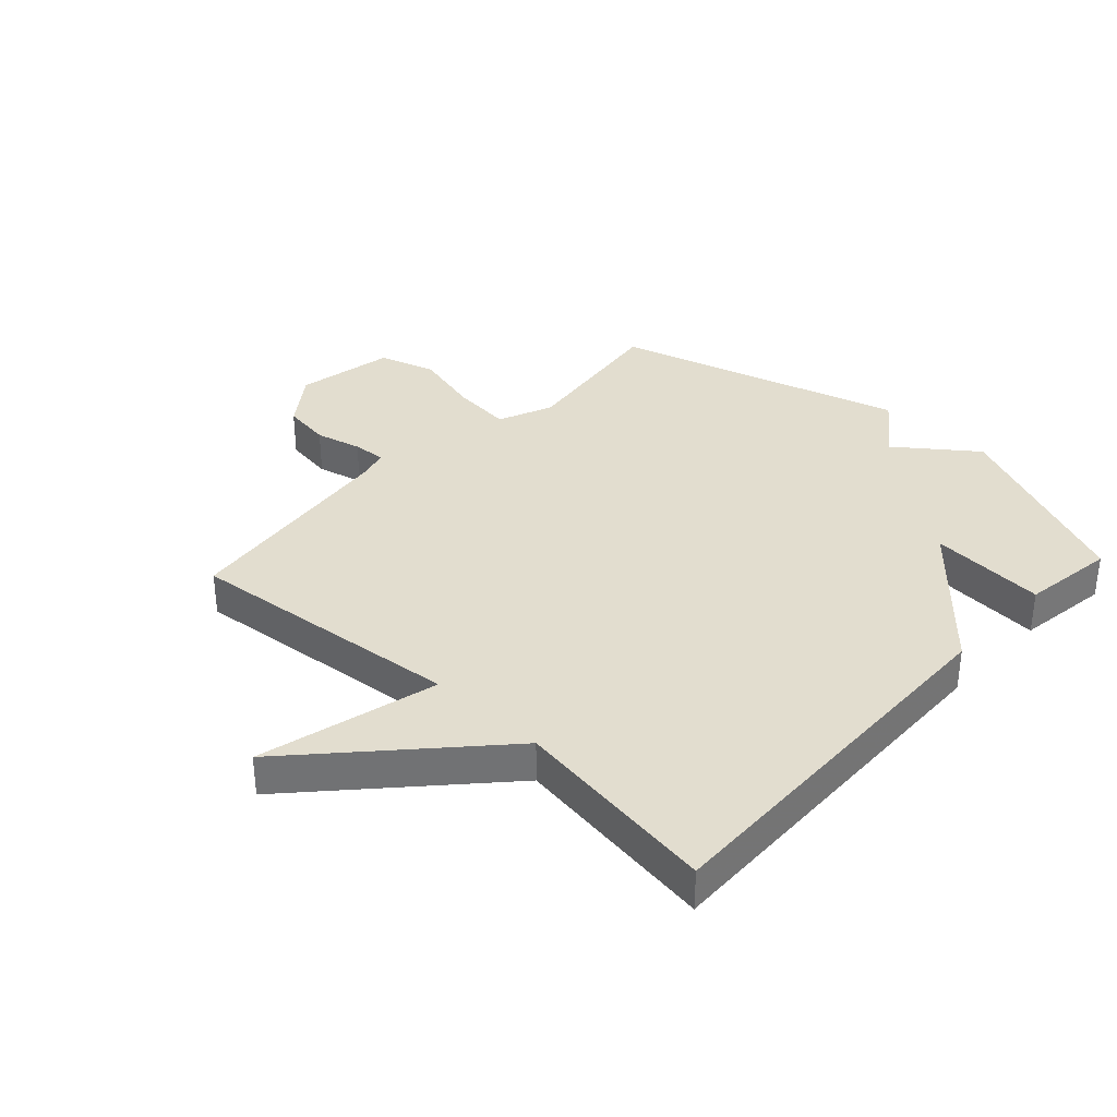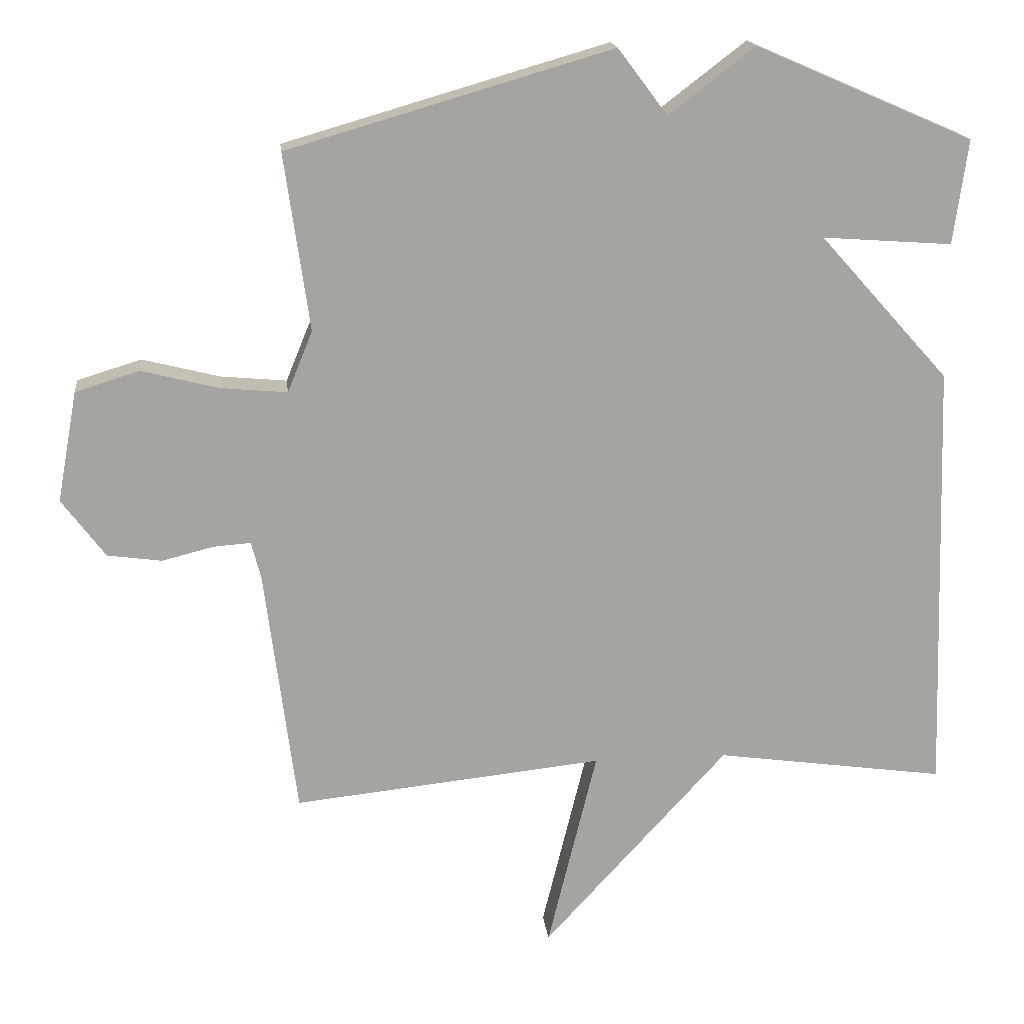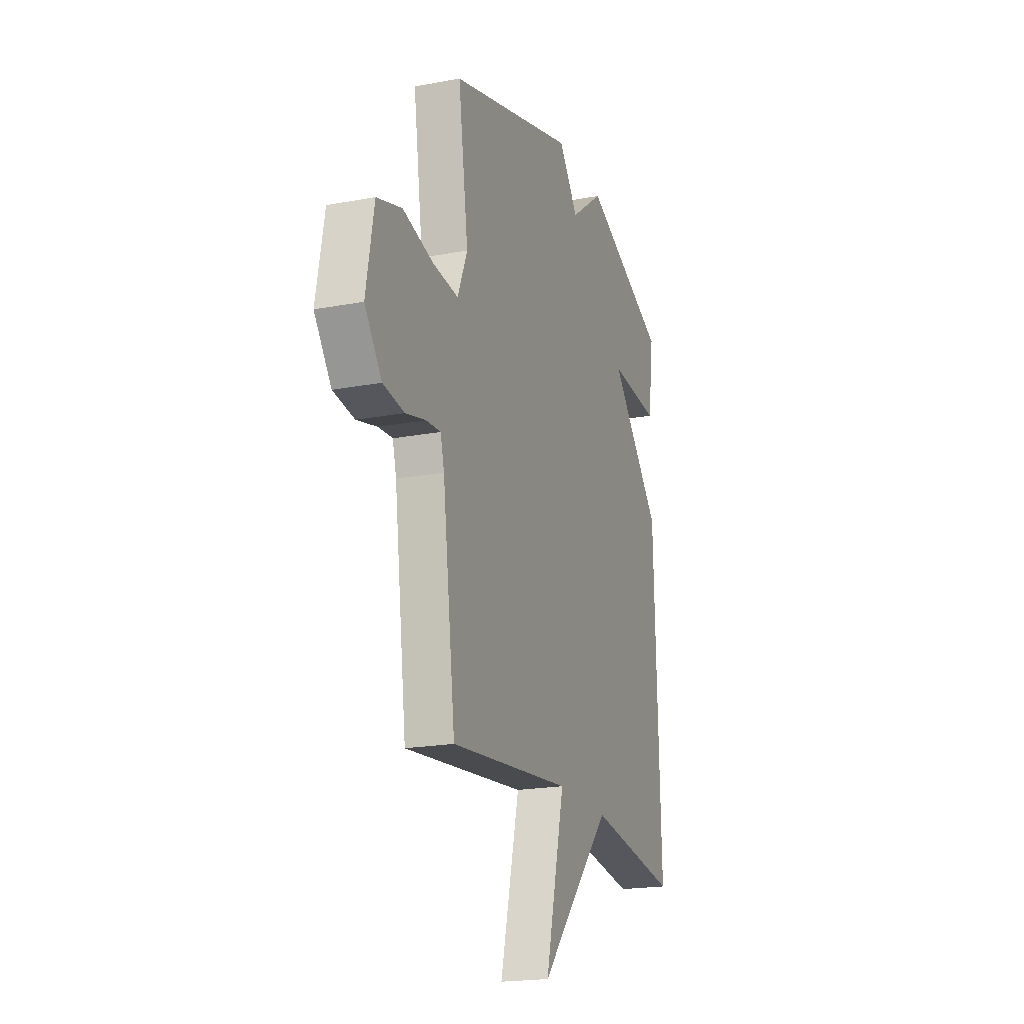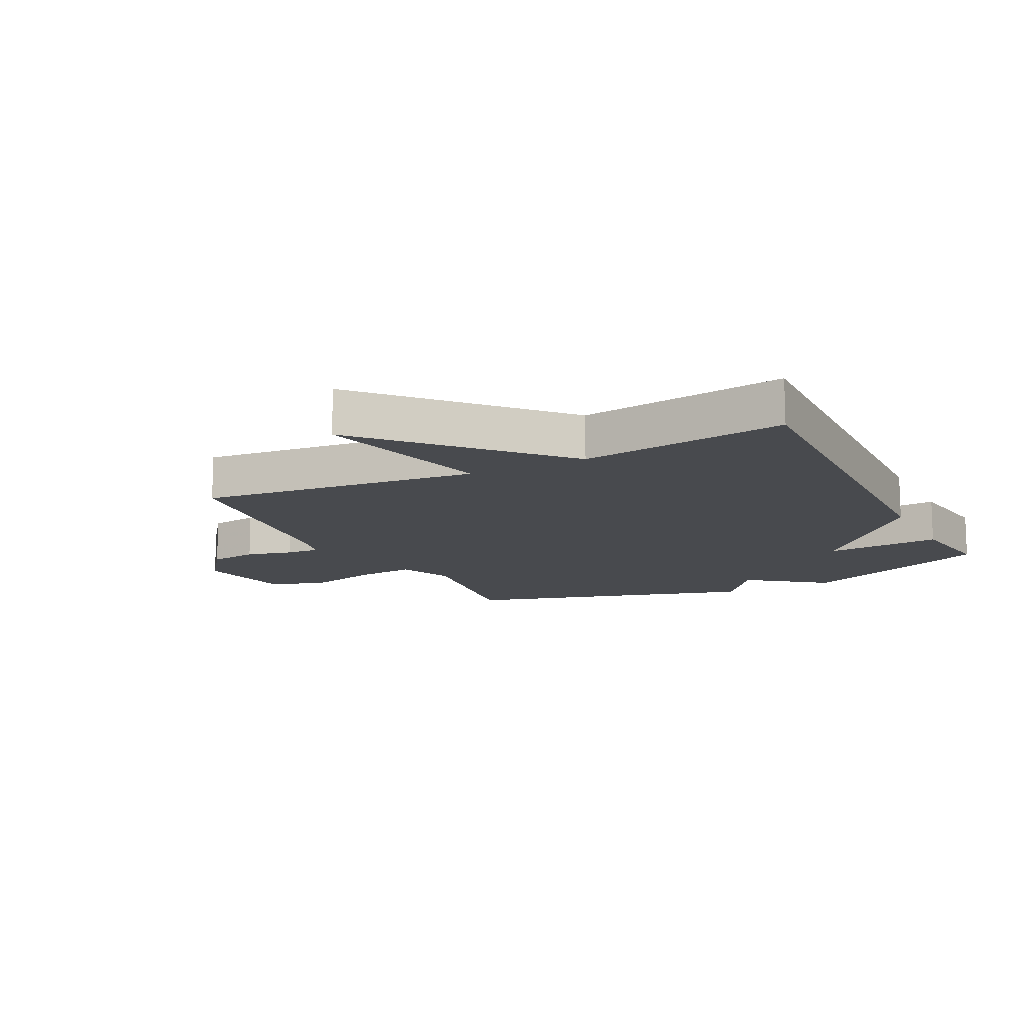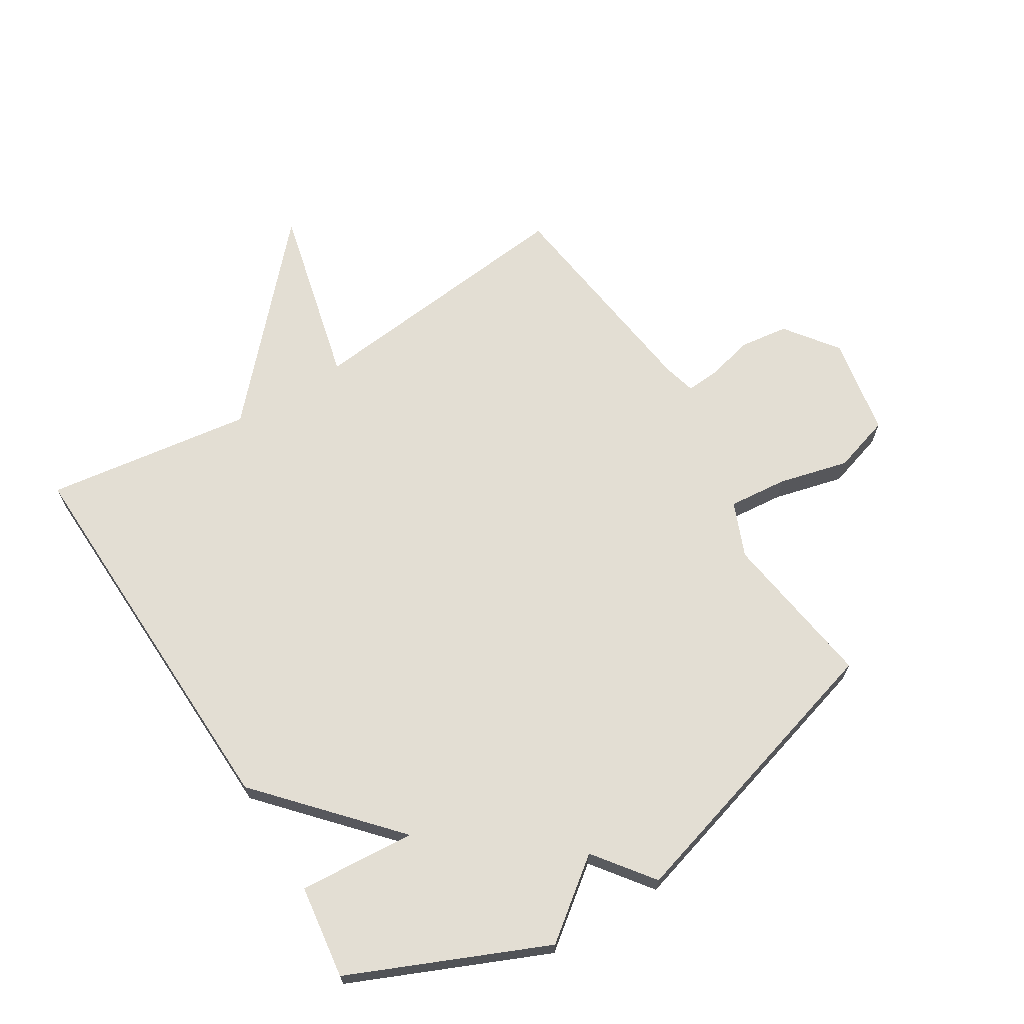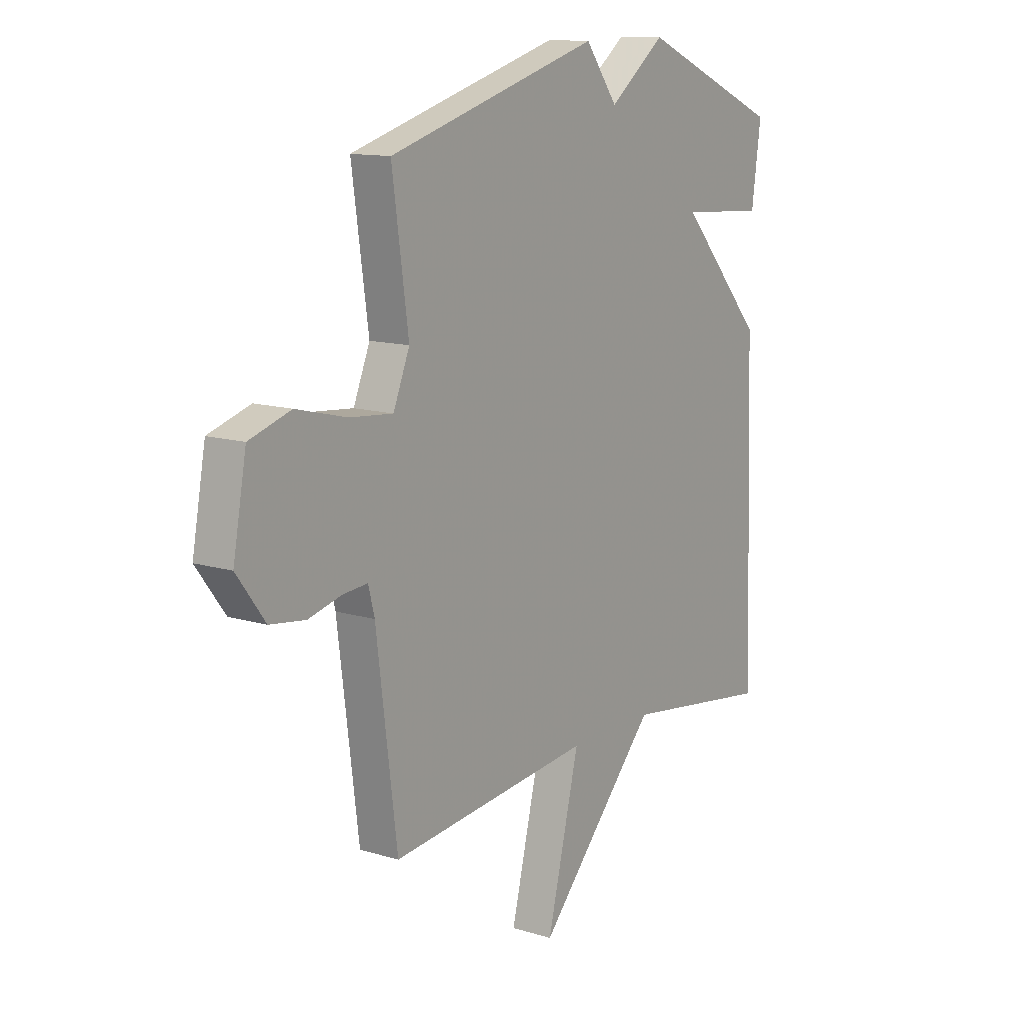
<metadata>
{"format":"obj","ext":"obj","renderer":"f3d","projection":"perspective","resolution":1024,"background":"white","views":[{"elev":34.9,"azim":-136.9,"up":"+Y"},{"elev":17.2,"azim":173.6,"up":"+Z"},{"elev":-20.0,"azim":109.3,"up":"+Z"},{"elev":-13.3,"azim":-153.2,"up":"+Y"},{"elev":67.2,"azim":-31.7,"up":"+Y"},{"elev":12.7,"azim":125.2,"up":"+Z"}]}
</metadata>
<code>
v 0.5 0.07 -0.5
v 0.041 0.07 -0.452
v 0.114 0.07 -0.75
v -0.159 0.07 -0.452
v -0.5 0.07 -0.5
v -0.479 0.07 0.146
v -0.287 0.07 0.36
v -0.479 0.07 0.346
v -0.5 0.07 0.5
v -0.179 0.07 0.639
v -0.052 0.07 0.542
v 0.021 0.07 0.639
v 0.5 0.07 0.5
v 0.463 0.07 0.239
v 0.5 0.07 0.149
v 0.597 0.07 0.158
v 0.712 0.07 0.187
v 0.806 0.07 0.158
v 0.836 0.07 -0.005
v 0.772 0.07 -0.091
v 0.692 0.07 -0.102
v 0.616 0.07 -0.083
v 0.561 0.07 -0.079
v 0.547 0.07 -0.133
v 0.5 0 -0.5
v 0.041 0 -0.452
v 0.114 0 -0.75
v -0.159 0 -0.452
v -0.5 0 -0.5
v -0.479 0 0.146
v -0.287 0 0.36
v -0.479 0 0.346
v -0.5 0 0.5
v -0.179 0 0.639
v -0.052 0 0.542
v 0.021 0 0.639
v 0.5 0 0.5
v 0.463 0 0.239
v 0.5 0 0.149
v 0.597 0 0.158
v 0.712 0 0.187
v 0.806 0 0.158
v 0.836 0 -0.005
v 0.772 0 -0.091
v 0.692 0 -0.102
v 0.616 0 -0.083
v 0.561 0 -0.079
v 0.547 0 -0.133
f 20 21 22
f 19 20 22
f 18 19 22
f 17 18 22
f 16 17 22
f 15 16 22 23
f 14 15 23 24
f 11 12 13 14
f 9 10 11
f 8 9 11
f 7 8 11
f 11 14 24
f 7 11 24
f 6 7 24
f 5 6 24
f 4 5 24
f 2 3 4
f 24 1 2
f 2 4 24
f 46 45 44
f 46 44 43
f 46 43 42
f 46 42 41
f 46 41 40
f 47 46 40 39
f 48 47 39 38
f 38 37 36 35
f 35 34 33
f 35 33 32
f 35 32 31
f 48 38 35
f 48 35 31
f 48 31 30
f 48 30 29
f 48 29 28
f 28 27 26
f 26 25 48
f 48 28 26
f 1 25 26 2
f 2 26 27 3
f 3 27 28 4
f 4 28 29 5
f 5 29 30 6
f 6 30 31 7
f 7 31 32 8
f 8 32 33 9
f 9 33 34 10
f 10 34 35 11
f 11 35 36 12
f 12 36 37 13
f 13 37 38 14
f 14 38 39 15
f 15 39 40 16
f 16 40 41 17
f 17 41 42 18
f 18 42 43 19
f 19 43 44 20
f 20 44 45 21
f 21 45 46 22
f 22 46 47 23
f 23 47 48 24
f 24 48 25 1

</code>
